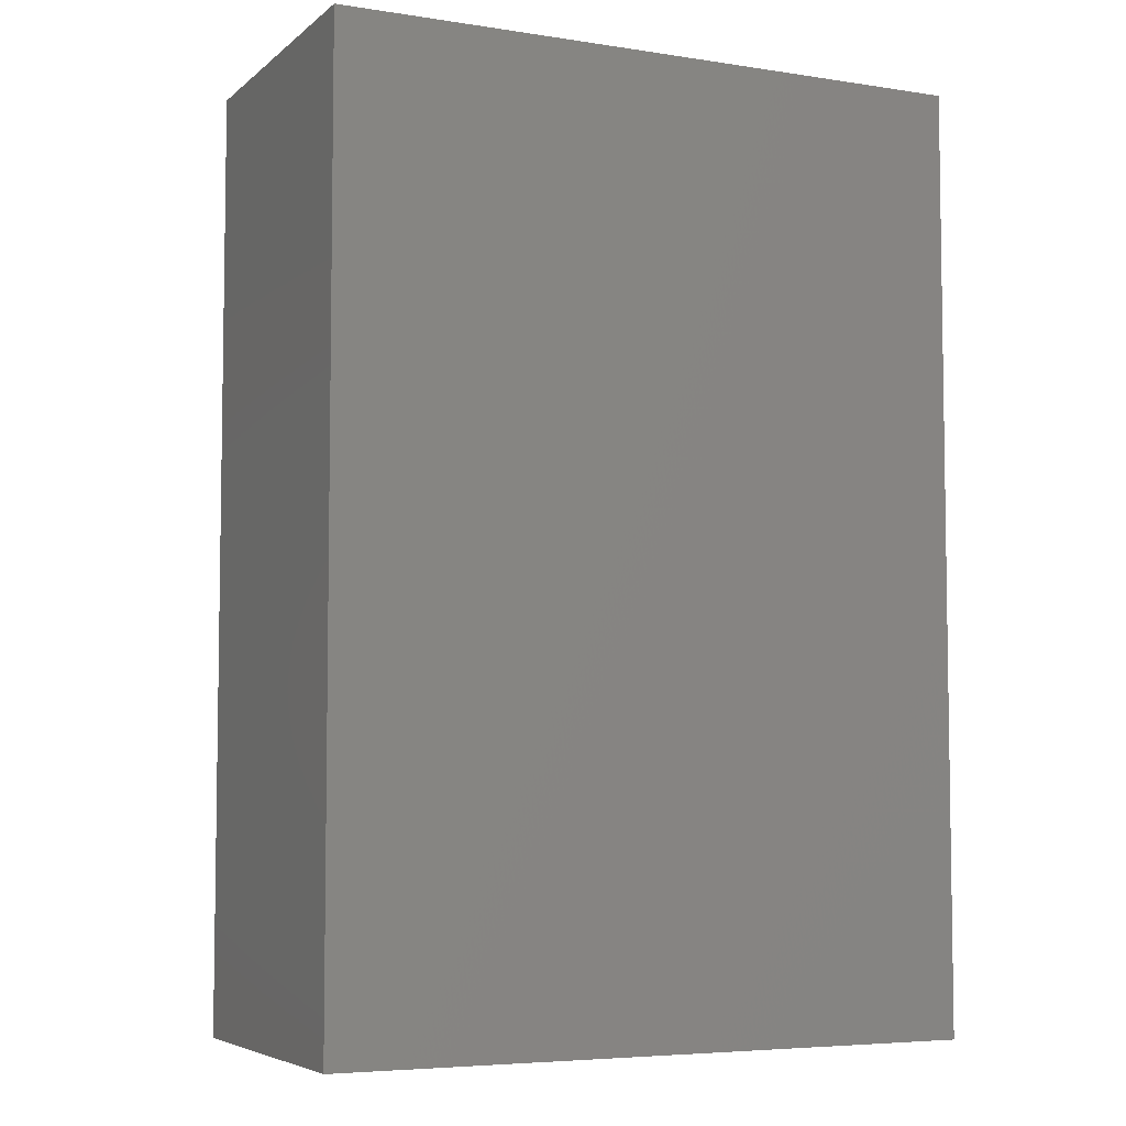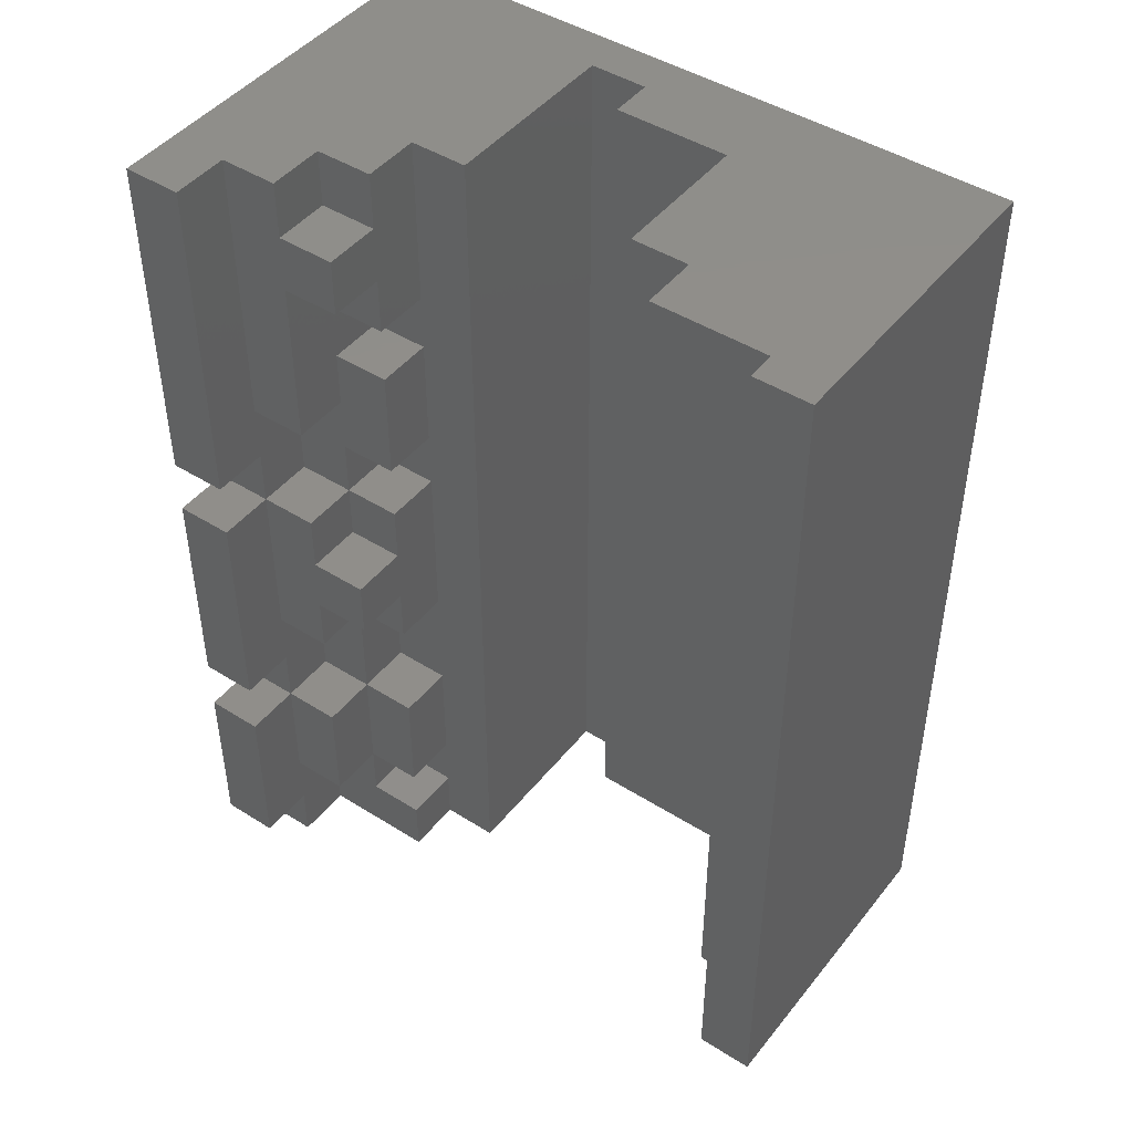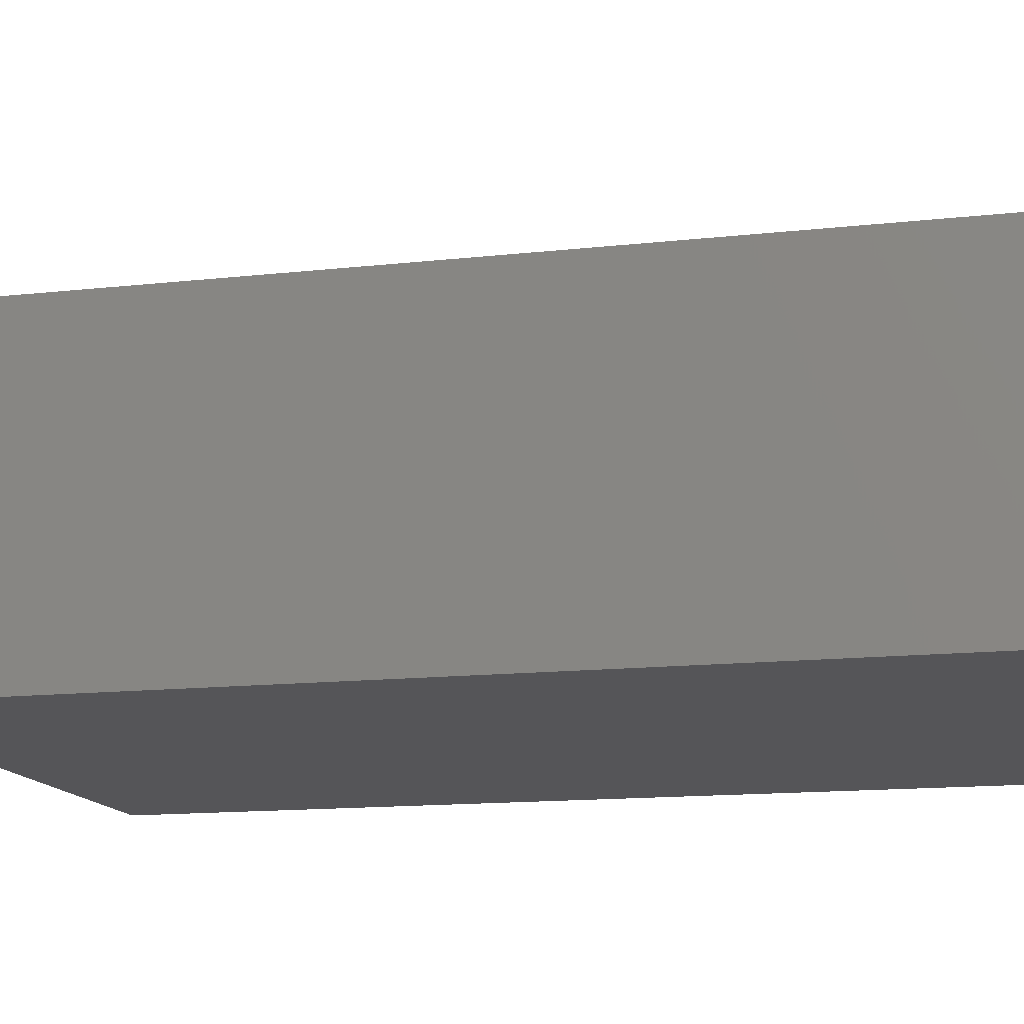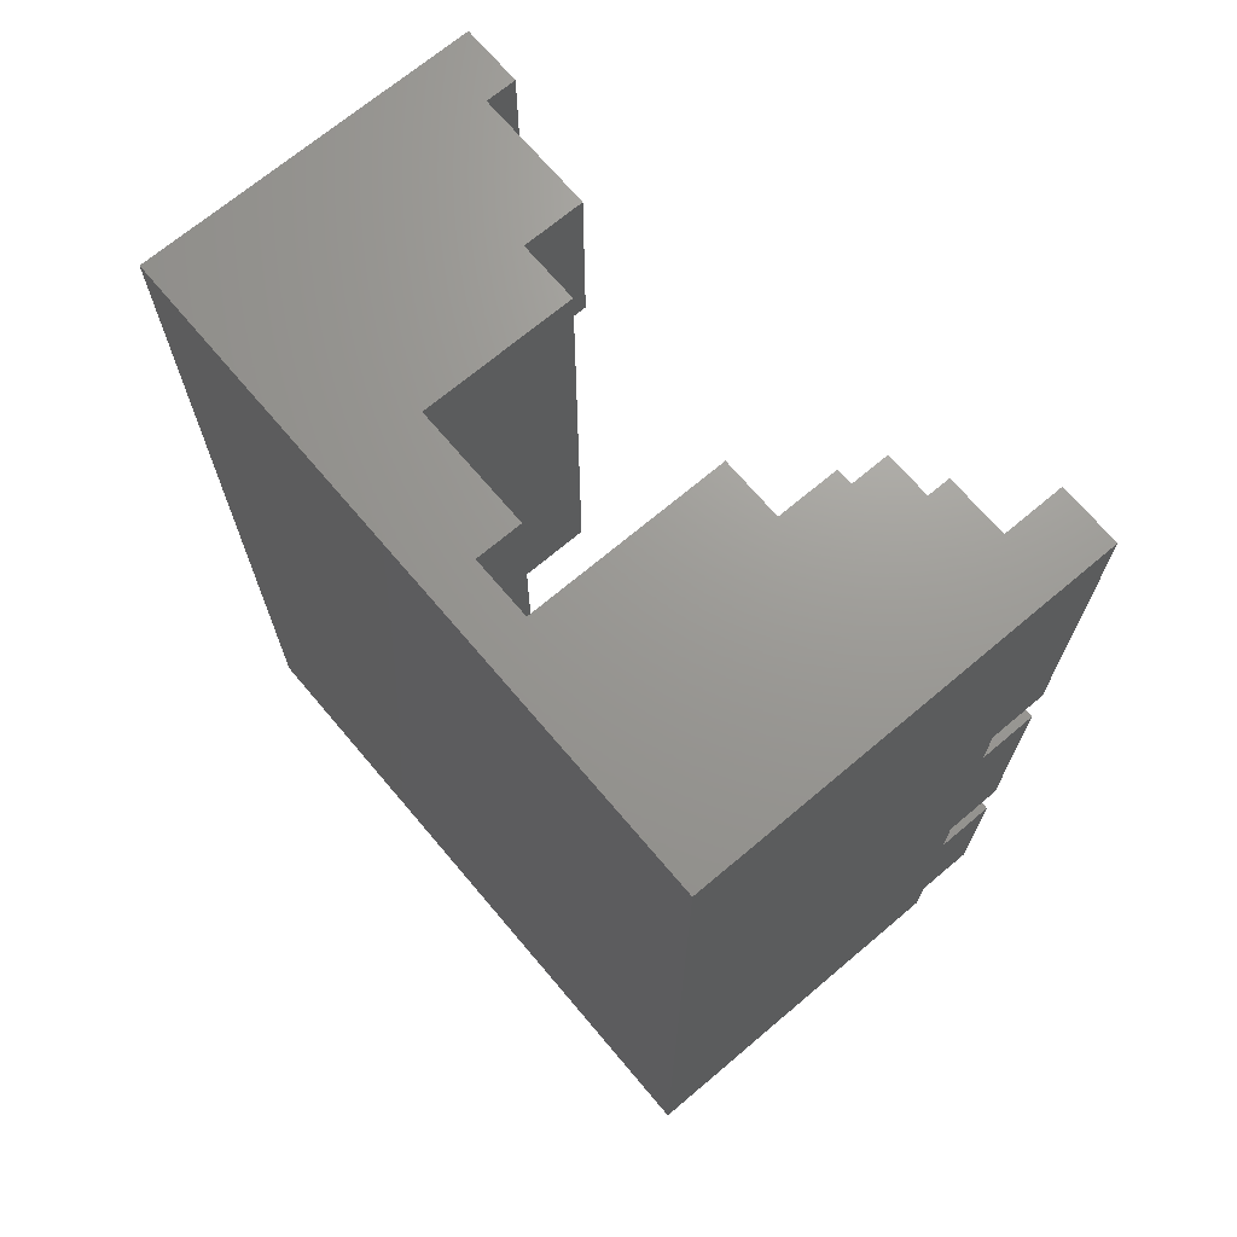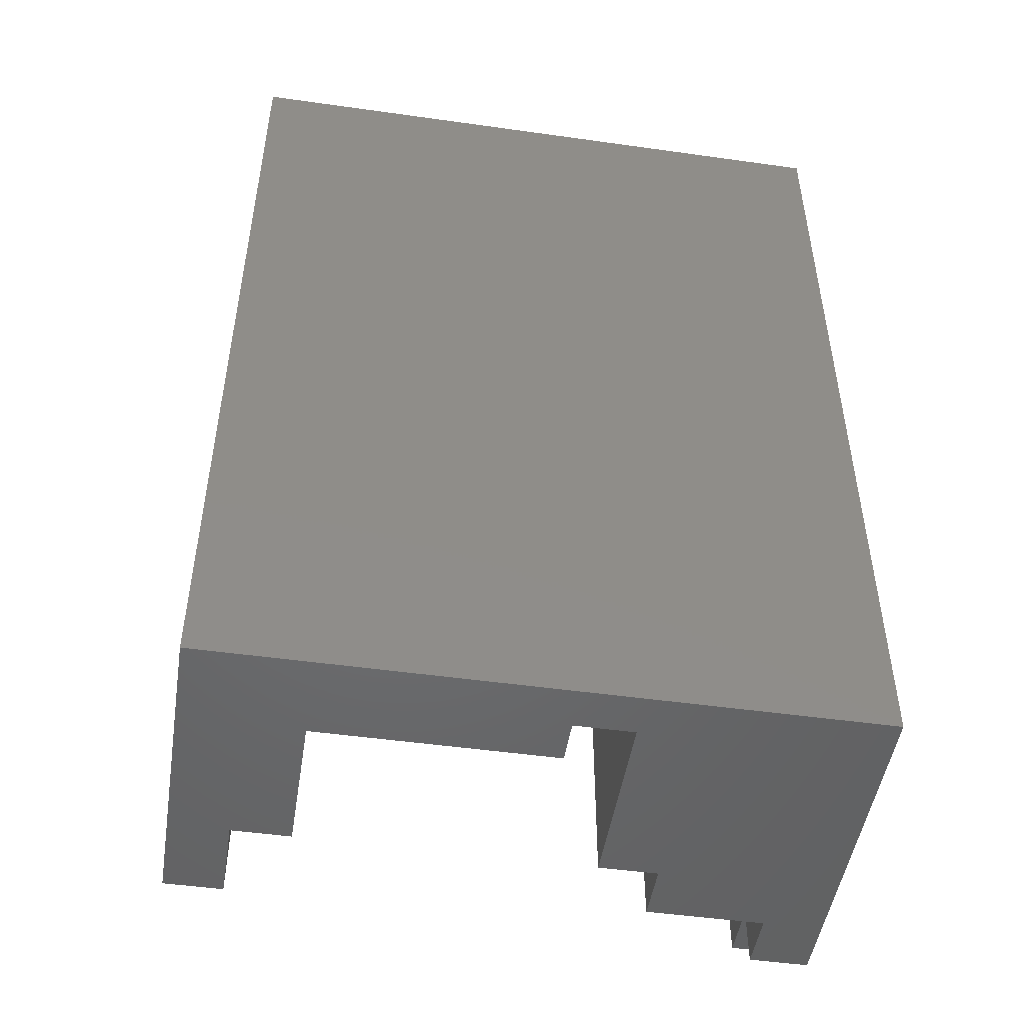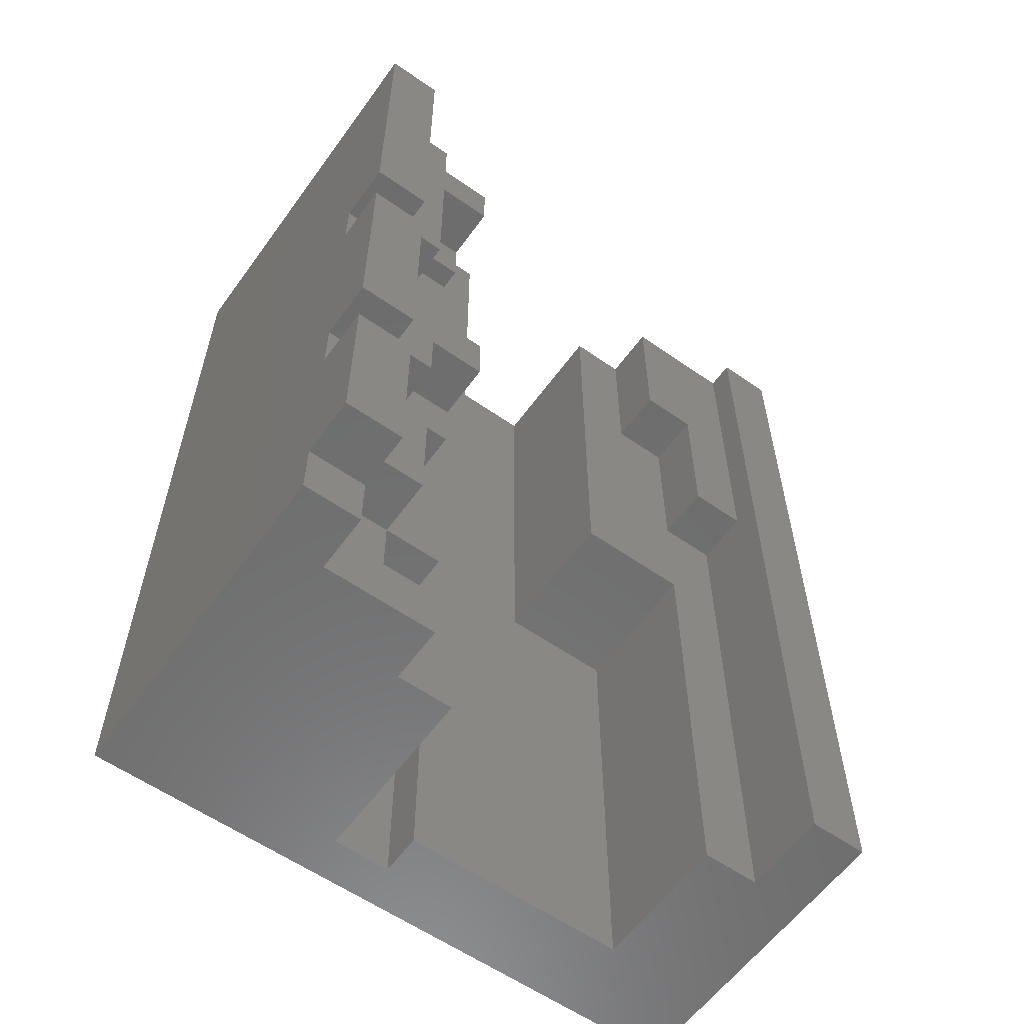
<metadata>
{"format":"stl","ext":"stl","renderer":"f3d","projection":"perspective","resolution":1024,"background":"white","views":[{"elev":-5.6,"azim":154.7,"up":"+Y"},{"elev":45.6,"azim":36.0,"up":"+Y"},{"elev":-14.2,"azim":103.7,"up":"+Z"},{"elev":69.8,"azim":-130.2,"up":"+Y"},{"elev":-49.0,"azim":171.1,"up":"+Y"},{"elev":-59.1,"azim":-35.7,"up":"+Y"}]}
</metadata>
<code>
# stl→obj: 139 verts, 298 faces
v -162 157 3
v -162 157 1.5
v -162 125 3
v -158 141 3
v -154 125 3
v -154 141 3
v -154 141 8
v -154 125 8
v -152 125 8
v -152 145 8
v -154 145 8
v -156 151 8
v -158 141 8
v -158 157 8
v -158 157 3
v -156 157 8
v -150 157 -9.613e-15
v -172 157 -9.613e-15
v -164 157 1.5
v -162 125 1.5
v -164 125 1.5
v -172 125 -7.654e-15
v -150 125 -7.654e-15
v -150 125 11
v -152 125 11
v -152 145 10
v -152 157 11
v -152 157 10
v -154 151 10
v -156 157 10
v -156 151 10
v -154 151 8
v -154 145 10
v -150 157 11
v -166 125 8
v -164 125 8
v -166 127 8
v -166 127 10
v -166 125 10
v -170 125 10
v -168 127 10
v -170 129 10
v -170 127 12
v -170 129 12
v -170 127 14
v -172 127 14
v -172 127 12
v -170 125 12
v -172 125 12
v -172 133 12
v -172 135 12
v -170 133 12
v -170 133 14
v -168 129 12
v -168 129 10
v -168 133 12
v -168 133 10
v -170 133 10
v -170 135 12
v -170 137 10
v -170 137 12
v -170 135 14
v -172 135 14
v -172 143 14
v -172 143 12
v -170 143 14
v -170 143 12
v -168 141 12
v -168 139 12
v -166 139 12
v -166 141 12
v -168 141 10
v -168 143 12
v -168 143 10
v -170 143 10
v -170 145 12
v -172 145 12
v -172 145 14
v -172 157 14
v -166 157 8
v -169 157 9
v -170 157 12
v -168 157 12
v -168 157 10
v -166 151 8
v -164 157 8
v -166 149 8
v -166 145 8
v -166 143 8
v -166 137 8
v -166 133 8
v -166 129 8
v -166 133 10
v -166 129 10
v -168 129 8
v -168 127 8
v -168 133 8
v -168 137 8
v -168 137 10
v -166 137 10
v -166 139 10
v -168 139 10
v -168 137 12
v -166 141 10
v -166 143 10
v -168 143 8
v -168 145 8
v -168 145 10
v -170 147 10
v -168 147 10
v -166 145 10
v -166 149 10
v -168 149 10
v -168 149 8
v -168 151 8
v -168 151 10
v -168 147 12
v -170 147 12
v -170 145 14
v -170 157 14
v -168 153 12
v -168 155 12
v -168 155 10
v -166 155 12
v -166 155 10
v -166 153 10
v -166 151 10
v -168 153 10
v -166 153 12
v -166 157 10
v -172 133 14
v -170 149 8
v -170 149 10
v -170 147 8
v -168 147 8
v -170 143 8
v -170 137 8
v -170 129 8
v -170 133 8
f 1 2 3
f 4 1 3
f 4 3 5
f 5 6 4
f 7 4 6
f 7 6 8
f 7 8 9
f 9 10 7
f 7 10 11
f 7 11 12
f 12 13 7
f 12 14 13
f 15 13 14
f 14 16 15
f 15 16 17
f 2 15 17
f 2 17 18
f 2 18 19
f 2 19 20
f 20 19 21
f 21 22 20
f 20 22 23
f 20 23 5
f 5 23 9
f 23 24 9
f 9 24 25
f 26 9 25
f 26 25 27
f 27 28 26
f 29 26 28
f 29 28 30
f 30 31 29
f 29 31 32
f 32 33 29
f 11 33 32
f 32 31 12
f 12 31 16
f 16 31 30
f 30 28 16
f 33 26 29
f 26 33 10
f 27 34 28
f 28 34 17
f 17 34 23
f 34 27 24
f 24 27 25
f 23 34 24
f 23 22 17
f 35 22 21
f 35 21 36
f 35 36 37
f 37 38 35
f 35 38 39
f 35 39 40
f 41 40 39
f 41 42 40
f 43 40 42
f 43 42 44
f 44 45 43
f 45 46 43
f 43 46 47
f 43 47 48
f 48 47 49
f 48 49 40
f 40 49 22
f 22 49 47
f 50 22 47
f 51 22 50
f 52 51 50
f 52 50 53
f 52 53 44
f 54 52 44
f 54 44 55
f 55 56 54
f 57 56 55
f 57 58 56
f 56 58 52
f 52 58 59
f 59 58 60
f 59 60 61
f 61 62 59
f 63 59 62
f 63 62 64
f 65 63 64
f 66 65 64
f 67 65 66
f 67 66 61
f 68 67 61
f 68 61 69
f 69 70 68
f 68 70 71
f 71 72 68
f 68 72 73
f 73 72 74
f 74 75 73
f 73 75 67
f 67 75 76
f 76 77 67
f 76 78 77
f 78 79 77
f 77 79 18
f 77 18 65
f 65 18 22
f 19 18 80
f 81 79 82
f 83 84 82
f 81 82 84
f 80 85 86
f 86 85 87
f 86 87 88
f 86 88 89
f 86 89 36
f 36 89 90
f 36 90 91
f 91 92 36
f 91 93 92
f 92 93 94
f 94 55 92
f 92 55 95
f 37 92 95
f 95 96 37
f 55 96 95
f 41 96 55
f 38 96 41
f 55 94 57
f 57 94 93
f 93 97 57
f 91 97 93
f 91 98 97
f 98 99 97
f 97 99 57
f 99 60 57
f 91 90 98
f 90 99 98
f 100 99 90
f 90 101 100
f 101 102 100
f 101 69 102
f 102 69 99
f 99 69 103
f 103 61 99
f 90 104 101
f 104 71 101
f 100 102 99
f 89 104 90
f 89 105 104
f 74 104 105
f 105 106 74
f 72 104 74
f 89 106 105
f 89 107 106
f 107 108 106
f 106 108 74
f 75 74 108
f 108 109 75
f 108 110 109
f 111 110 108
f 111 108 88
f 88 112 111
f 112 110 111
f 113 110 112
f 112 114 113
f 87 114 112
f 87 115 114
f 115 116 114
f 114 116 113
f 113 116 117
f 113 117 110
f 117 118 110
f 110 118 109
f 76 109 118
f 118 119 76
f 118 120 119
f 79 119 120
f 79 120 82
f 82 120 118
f 118 121 82
f 82 121 122
f 82 122 83
f 19 80 86
f 123 83 122
f 122 124 123
f 123 124 125
f 123 125 84
f 125 124 126
f 85 125 126
f 85 126 127
f 127 116 85
f 127 128 116
f 128 121 116
f 126 121 128
f 129 121 126
f 126 128 127
f 126 124 129
f 122 129 124
f 84 83 123
f 121 129 122
f 118 117 121
f 116 121 117
f 85 116 115
f 88 108 107
f 89 88 107
f 87 112 88
f 85 115 87
f 80 125 85
f 80 130 125
f 84 125 130
f 81 80 18
f 81 130 80
f 84 130 81
f 78 119 79
f 119 78 76
f 76 75 109
f 104 72 71
f 101 71 70
f 70 69 101
f 69 61 103
f 73 67 68
f 67 77 65
f 51 63 65
f 64 62 66
f 51 59 63
f 61 66 62
f 99 61 60
f 57 60 58
f 56 52 54
f 53 50 131
f 53 131 45
f 46 131 50
f 59 51 52
f 65 22 51
f 50 47 46
f 45 131 46
f 44 53 45
f 55 44 42
f 48 40 43
f 55 42 41
f 39 38 41
f 37 96 38
f 37 36 92
f 21 86 36
f 40 22 35
f 19 86 21
f 18 79 81
f 17 22 18
f 16 28 17
f 4 13 15
f 16 14 12
f 12 11 32
f 10 33 11
f 10 9 26
f 5 9 8
f 13 4 7
f 8 6 5
f 5 3 20
f 15 1 4
f 3 2 20
f 1 15 2
f 132 133 134
f 134 135 132
f 132 135 114
f 135 110 114
f 114 110 113
f 134 110 135
f 109 110 134
f 134 133 109
f 133 113 109
f 109 113 110
f 133 114 113
f 132 114 133
f 136 106 75
f 75 137 136
f 137 98 136
f 98 137 99
f 99 137 60
f 60 137 75
f 75 72 60
f 60 72 102
f 60 102 99
f 72 98 102
f 102 98 99
f 72 106 98
f 74 106 72
f 75 74 72
f 75 106 74
f 136 98 106
f 138 95 139
f 58 138 139
f 97 58 139
f 57 58 97
f 42 138 58
f 58 57 42
f 42 57 55
f 55 138 42
f 139 95 97
f 95 55 97
f 97 55 57
f 95 138 55

</code>
